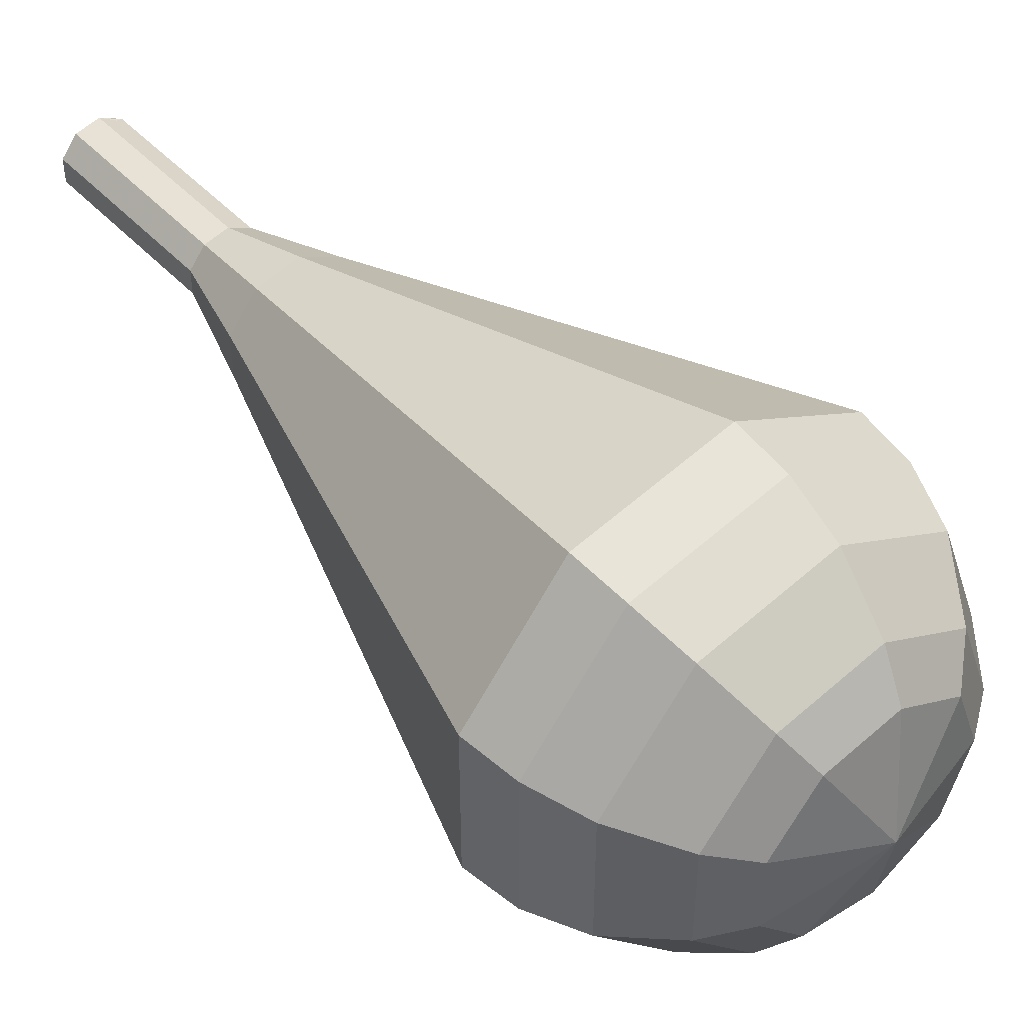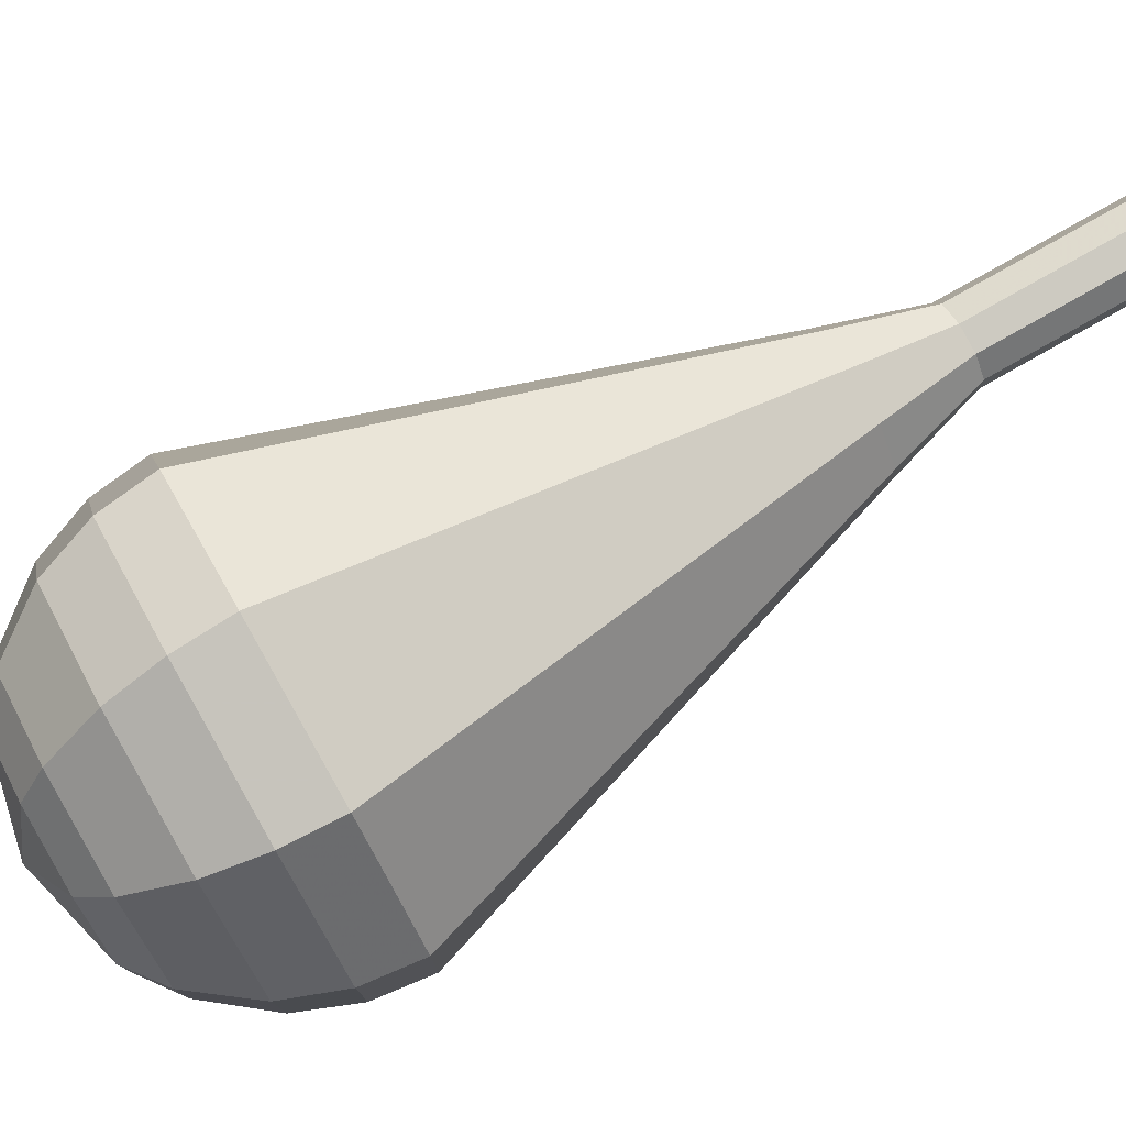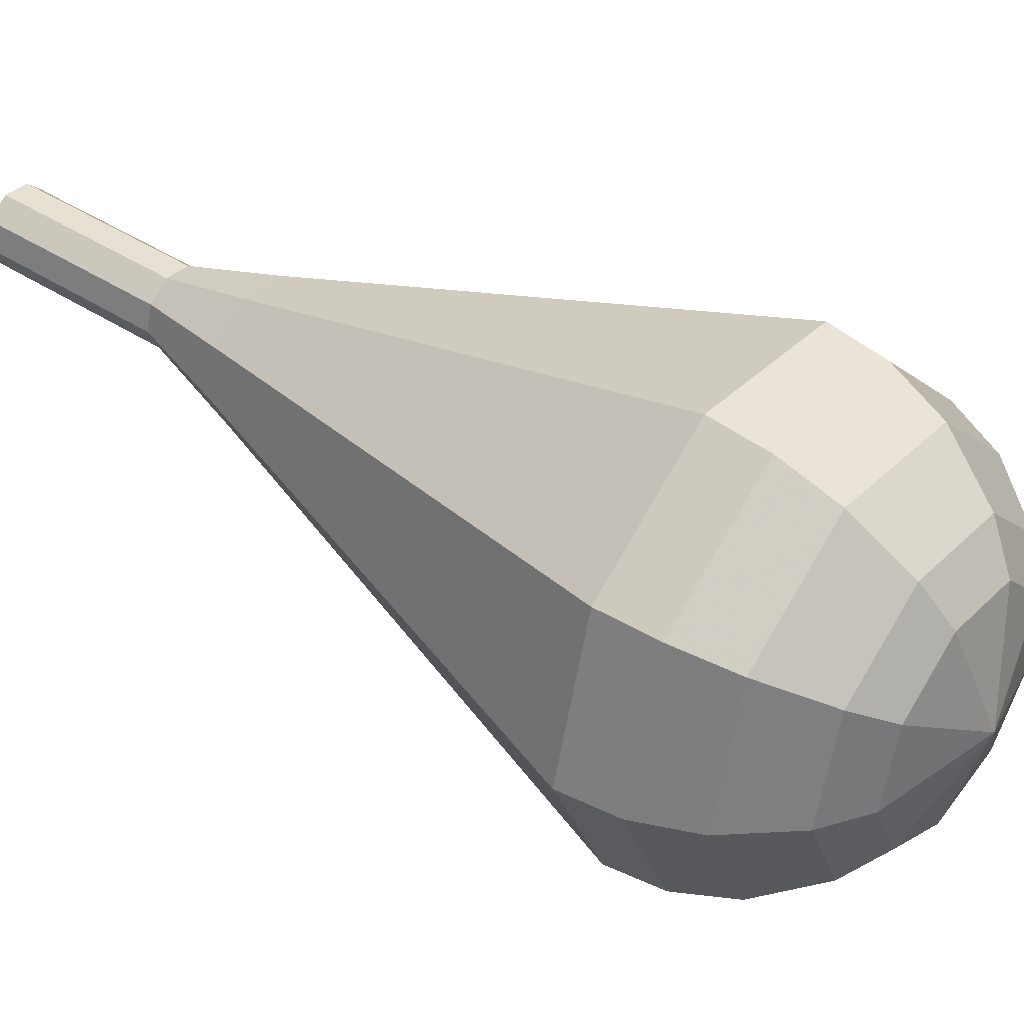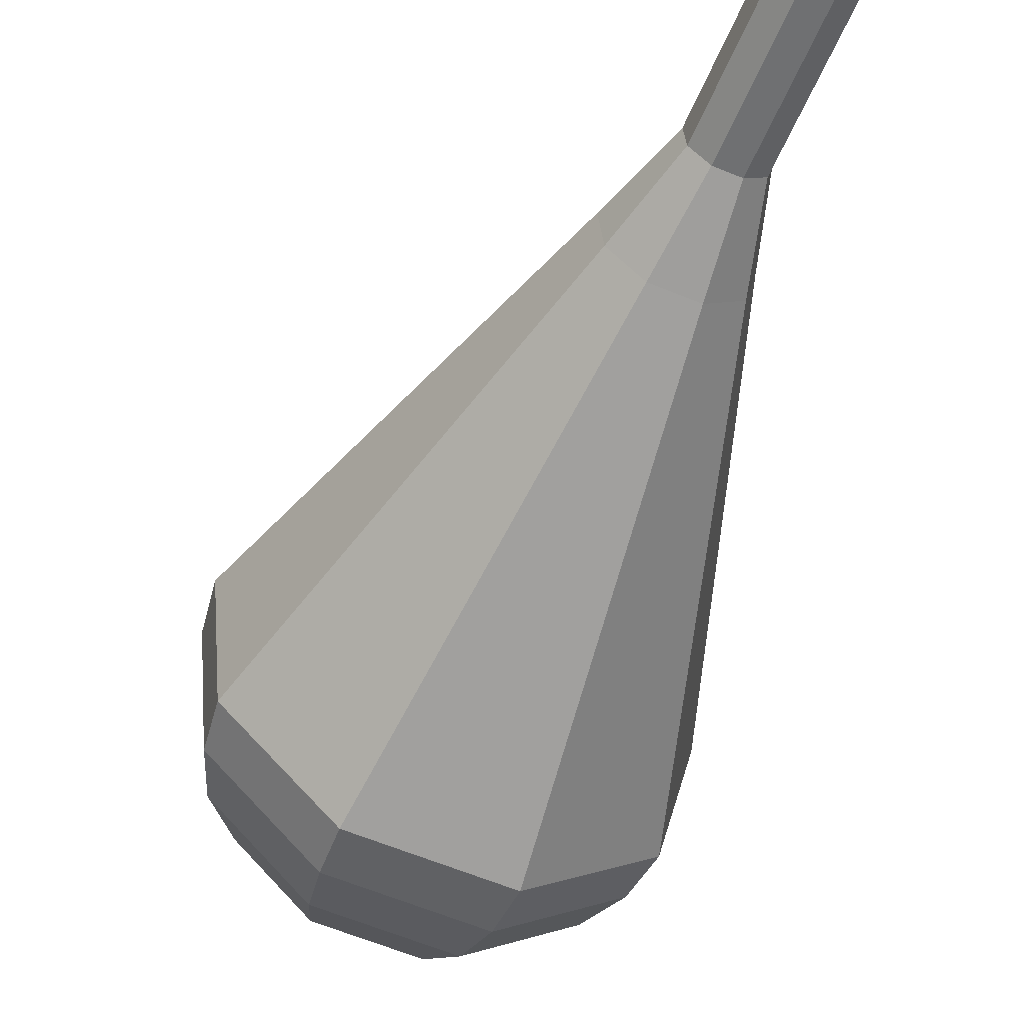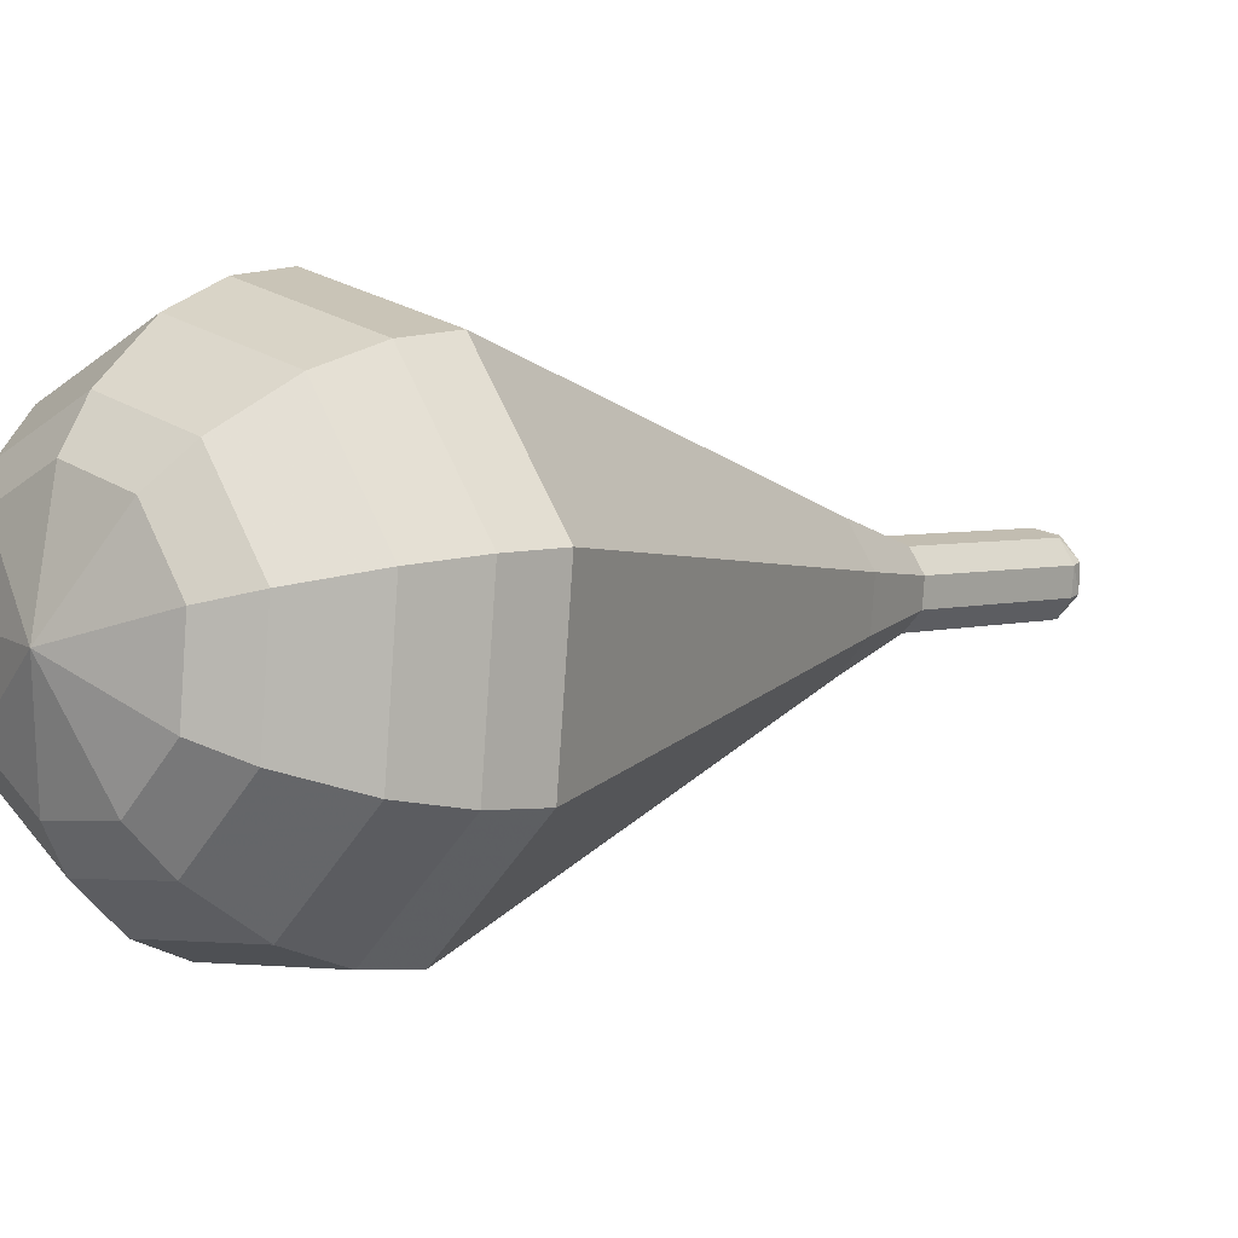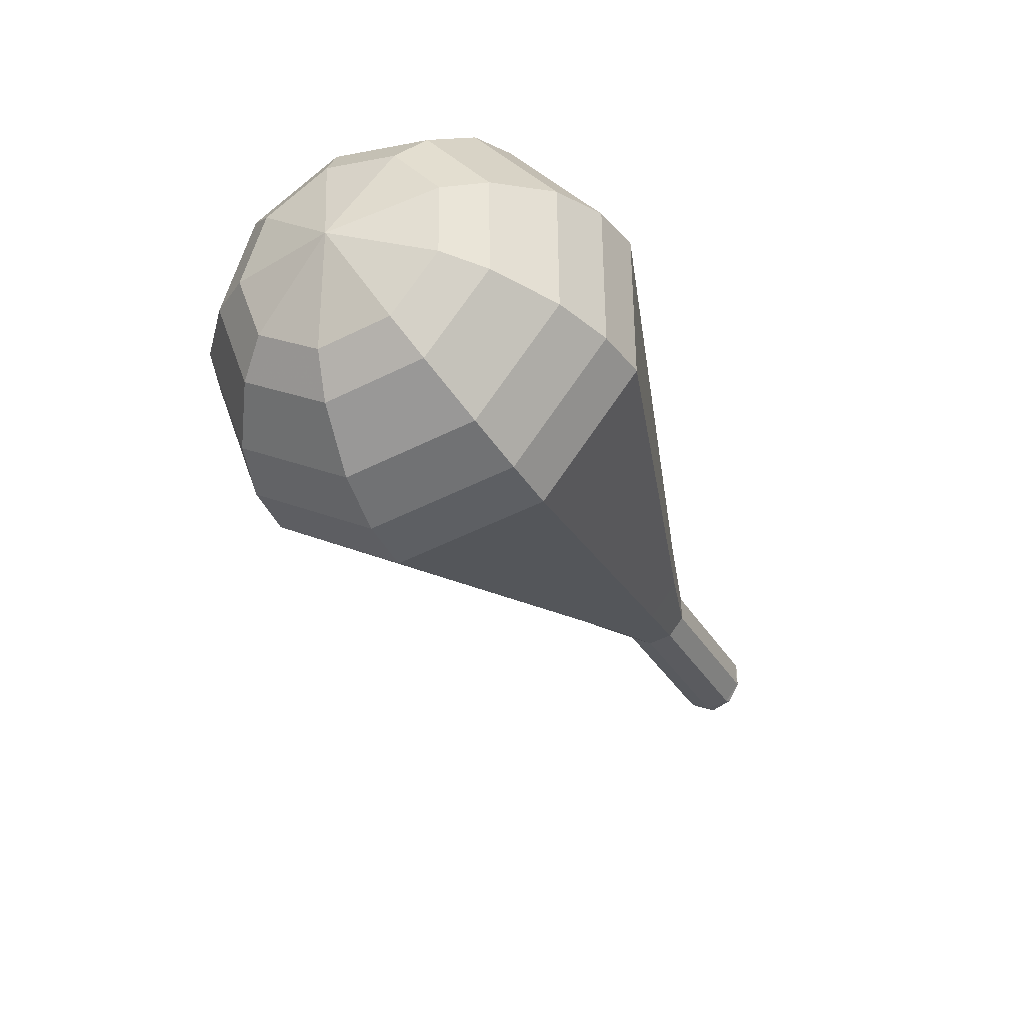
<metadata>
{"format":"obj","ext":"obj","renderer":"f3d","projection":"perspective","resolution":1024,"background":"white","views":[{"elev":9.8,"azim":-21.1,"up":"+Y"},{"elev":-32.7,"azim":127.1,"up":"+Y"},{"elev":-6.1,"azim":-36.9,"up":"+Y"},{"elev":-24.1,"azim":-179.1,"up":"+Y"},{"elev":-34.8,"azim":75.4,"up":"+Y"},{"elev":30.4,"azim":85.6,"up":"+Z"}]}
</metadata>
<code>
g tube1
v 136.4 141.8 97.8
v 136.9 141.6 97.14
v 137.6 142 96.79
v 138.2 142.6 96.92
v 138.3 143.3 97.45
v 138 143.7 98.15
v 137.3 143.5 98.68
v 136.6 143 98.8
v 136.3 142.3 98.46
v 136.4 141.8 97.8
v 136.3 141.8 97.8
v 137 141.5 97.32
v 137.8 141.8 97.06
v 138.3 142.4 97.15
v 138.4 143.1 97.54
v 138 143.7 98.06
v 137.2 143.7 98.45
v 136.5 143.3 98.54
v 136.1 142.5 98.28
v 136.3 141.8 97.8
v 137.5 140.4 100.3
v 138.2 140.1 99.84
v 139 140.3 99.59
v 139.5 140.9 99.67
v 139.6 141.7 100.1
v 139.2 142.2 100.6
v 138.4 142.3 101
v 137.7 141.8 101.1
v 137.4 141.1 100.8
v 137.5 140.4 100.3
v 138.8 138.9 102.8
v 139.4 138.6 102.4
v 140.2 138.8 102.1
v 140.8 139.5 102.2
v 140.8 140.2 102.6
v 140.4 140.8 103.1
v 139.6 140.8 103.5
v 138.9 140.4 103.6
v 138.6 139.6 103.3
v 138.8 138.9 102.8
v 139.2 136.8 105.4
v 140.4 136.3 104.5
v 141.8 136.7 104.1
v 142.8 137.8 104.2
v 142.9 139.2 104.9
v 142.2 140.1 105.8
v 140.8 140.2 106.5
v 139.5 139.4 106.7
v 138.9 138.1 106.2
v 139.2 136.8 105.4
v 139.6 134.7 107.9
v 141.3 133.9 106.6
v 143.4 134.5 106
v 144.9 136.1 106.2
v 145.1 138.1 107.2
v 143.9 139.5 108.6
v 142 139.6 109.6
v 140 138.4 109.8
v 139.1 136.5 109.2
v 139.6 134.7 107.9
v 140.4 130.5 112.9
v 143.2 129.1 110.9
v 146.6 130 109.8
v 149 132.8 110.1
v 149.4 136 111.8
v 147.5 138.3 114.1
v 144.3 138.5 115.8
v 141.1 136.6 116.1
v 139.6 133.4 115
v 140.4 130.5 112.9
v 141.2 126.2 118
v 145.1 124.4 115.1
v 149.8 125.6 113.6
v 153.2 129.4 114.1
v 153.7 133.9 116.5
v 151.1 137.1 119.5
v 146.6 137.4 121.9
v 142.2 134.7 122.4
v 140.1 130.3 120.9
v 141.2 126.2 118
v 142.1 125.5 119.5
v 145.8 123.7 116.7
v 150.4 124.9 115.2
v 153.7 128.6 115.7
v 154.2 133 118
v 151.7 136 121
v 147.3 136.3 123.3
v 143.1 133.7 123.8
v 141.1 129.4 122.3
v 142.1 125.5 119.5
v 143.5 125.1 121
v 146.8 123.5 118.5
v 150.8 124.6 117.2
v 153.8 127.9 117.6
v 154.3 131.8 119.7
v 152 134.5 122.3
v 148.1 134.8 124.4
v 144.3 132.5 124.8
v 142.5 128.7 123.5
v 143.5 125.1 121
v 145.3 125.2 122.5
v 147.9 124 120.6
v 151 124.9 119.6
v 153.3 127.4 119.9
v 153.6 130.3 121.5
v 151.9 132.4 123.5
v 148.9 132.6 125.1
v 146 130.9 125.4
v 144.6 127.9 124.4
v 145.3 125.2 122.5
v 146.7 125.6 123.2
v 148.6 124.8 121.8
v 150.9 125.4 121.1
v 152.5 127.2 121.4
v 152.8 129.4 122.5
v 151.5 130.9 124
v 149.3 131.1 125.1
v 147.2 129.8 125.4
v 146.2 127.6 124.6
v 146.7 125.6 123.2
v 149.9 127.5 124
v 149.9 127.5 124
v 149.9 127.5 124
v 149.9 127.5 124
v 149.9 127.5 124
v 149.9 127.5 124
v 149.9 127.5 124
v 149.9 127.5 124
v 149.9 127.5 124
v 149.9 127.5 124
f 1 2 12
f 12 11 1
f 2 3 13
f 13 12 2
f 3 4 14
f 14 13 3
f 4 5 15
f 15 14 4
f 5 6 16
f 16 15 5
f 6 7 17
f 17 16 6
f 7 8 18
f 18 17 7
f 8 9 19
f 19 18 8
f 9 10 20
f 20 19 9
f 11 12 22
f 22 21 11
f 12 13 23
f 23 22 12
f 13 14 24
f 24 23 13
f 14 15 25
f 25 24 14
f 15 16 26
f 26 25 15
f 16 17 27
f 27 26 16
f 17 18 28
f 28 27 17
f 18 19 29
f 29 28 18
f 19 20 30
f 30 29 19
f 21 22 32
f 32 31 21
f 22 23 33
f 33 32 22
f 23 24 34
f 34 33 23
f 24 25 35
f 35 34 24
f 25 26 36
f 36 35 25
f 26 27 37
f 37 36 26
f 27 28 38
f 38 37 27
f 28 29 39
f 39 38 28
f 29 30 40
f 40 39 29
f 31 32 42
f 42 41 31
f 32 33 43
f 43 42 32
f 33 34 44
f 44 43 33
f 34 35 45
f 45 44 34
f 35 36 46
f 46 45 35
f 36 37 47
f 47 46 36
f 37 38 48
f 48 47 37
f 38 39 49
f 49 48 38
f 39 40 50
f 50 49 39
f 41 42 52
f 52 51 41
f 42 43 53
f 53 52 42
f 43 44 54
f 54 53 43
f 44 45 55
f 55 54 44
f 45 46 56
f 56 55 45
f 46 47 57
f 57 56 46
f 47 48 58
f 58 57 47
f 48 49 59
f 59 58 48
f 49 50 60
f 60 59 49
f 51 52 62
f 62 61 51
f 52 53 63
f 63 62 52
f 53 54 64
f 64 63 53
f 54 55 65
f 65 64 54
f 55 56 66
f 66 65 55
f 56 57 67
f 67 66 56
f 57 58 68
f 68 67 57
f 58 59 69
f 69 68 58
f 59 60 70
f 70 69 59
f 61 62 72
f 72 71 61
f 62 63 73
f 73 72 62
f 63 64 74
f 74 73 63
f 64 65 75
f 75 74 64
f 65 66 76
f 76 75 65
f 66 67 77
f 77 76 66
f 67 68 78
f 78 77 67
f 68 69 79
f 79 78 68
f 69 70 80
f 80 79 69
f 71 72 82
f 82 81 71
f 72 73 83
f 83 82 72
f 73 74 84
f 84 83 73
f 74 75 85
f 85 84 74
f 75 76 86
f 86 85 75
f 76 77 87
f 87 86 76
f 77 78 88
f 88 87 77
f 78 79 89
f 89 88 78
f 79 80 90
f 90 89 79
f 81 82 92
f 92 91 81
f 82 83 93
f 93 92 82
f 83 84 94
f 94 93 83
f 84 85 95
f 95 94 84
f 85 86 96
f 96 95 85
f 86 87 97
f 97 96 86
f 87 88 98
f 98 97 87
f 88 89 99
f 99 98 88
f 89 90 100
f 100 99 89
f 91 92 102
f 102 101 91
f 92 93 103
f 103 102 92
f 93 94 104
f 104 103 93
f 94 95 105
f 105 104 94
f 95 96 106
f 106 105 95
f 96 97 107
f 107 106 96
f 97 98 108
f 108 107 97
f 98 99 109
f 109 108 98
f 99 100 110
f 110 109 99
f 101 102 112
f 112 111 101
f 102 103 113
f 113 112 102
f 103 104 114
f 114 113 103
f 104 105 115
f 115 114 104
f 105 106 116
f 116 115 105
f 106 107 117
f 117 116 106
f 107 108 118
f 118 117 107
f 108 109 119
f 119 118 108
f 109 110 120
f 120 119 109
f 111 112 122
f 122 121 111
f 112 113 123
f 123 122 112
f 113 114 124
f 124 123 113
f 114 115 125
f 125 124 114
f 115 116 126
f 126 125 115
f 116 117 127
f 127 126 116
f 117 118 128
f 128 127 117
f 118 119 129
f 129 128 118
f 119 120 130
f 130 129 119

</code>
